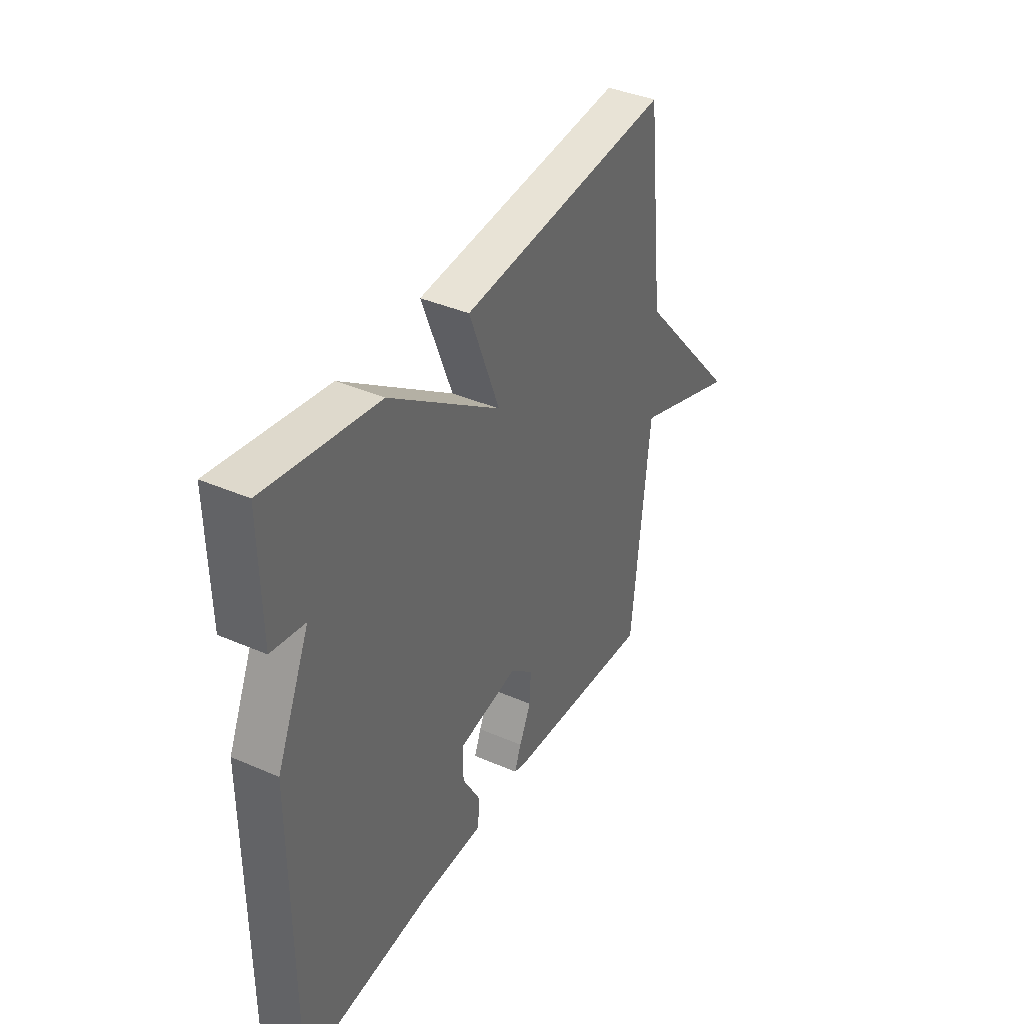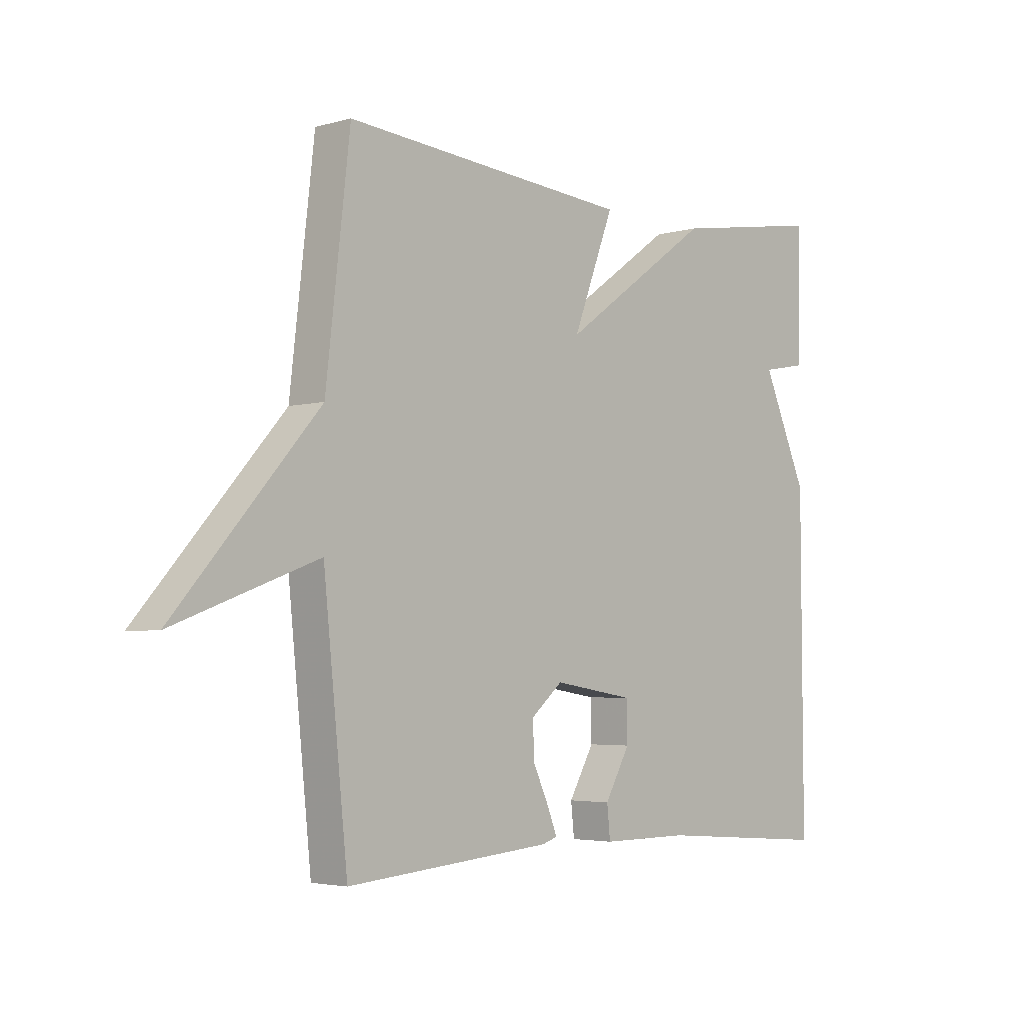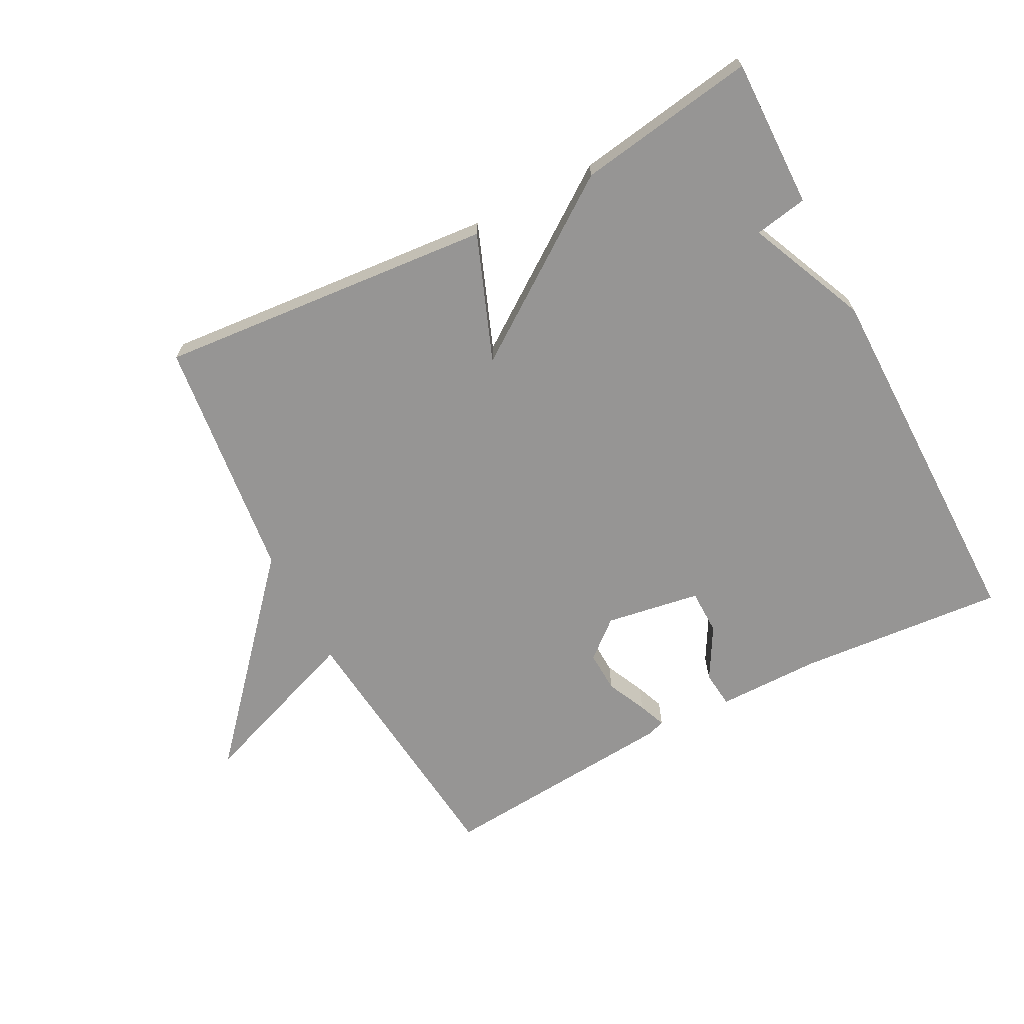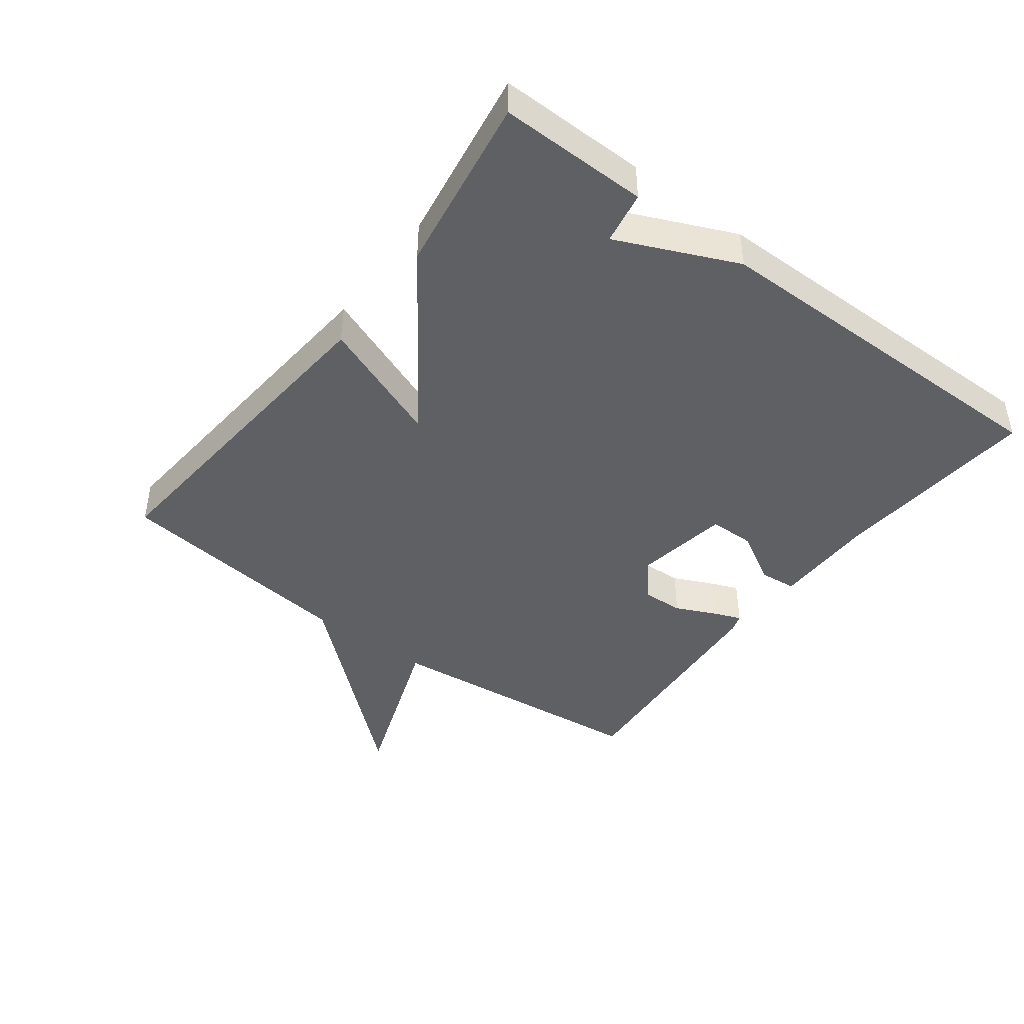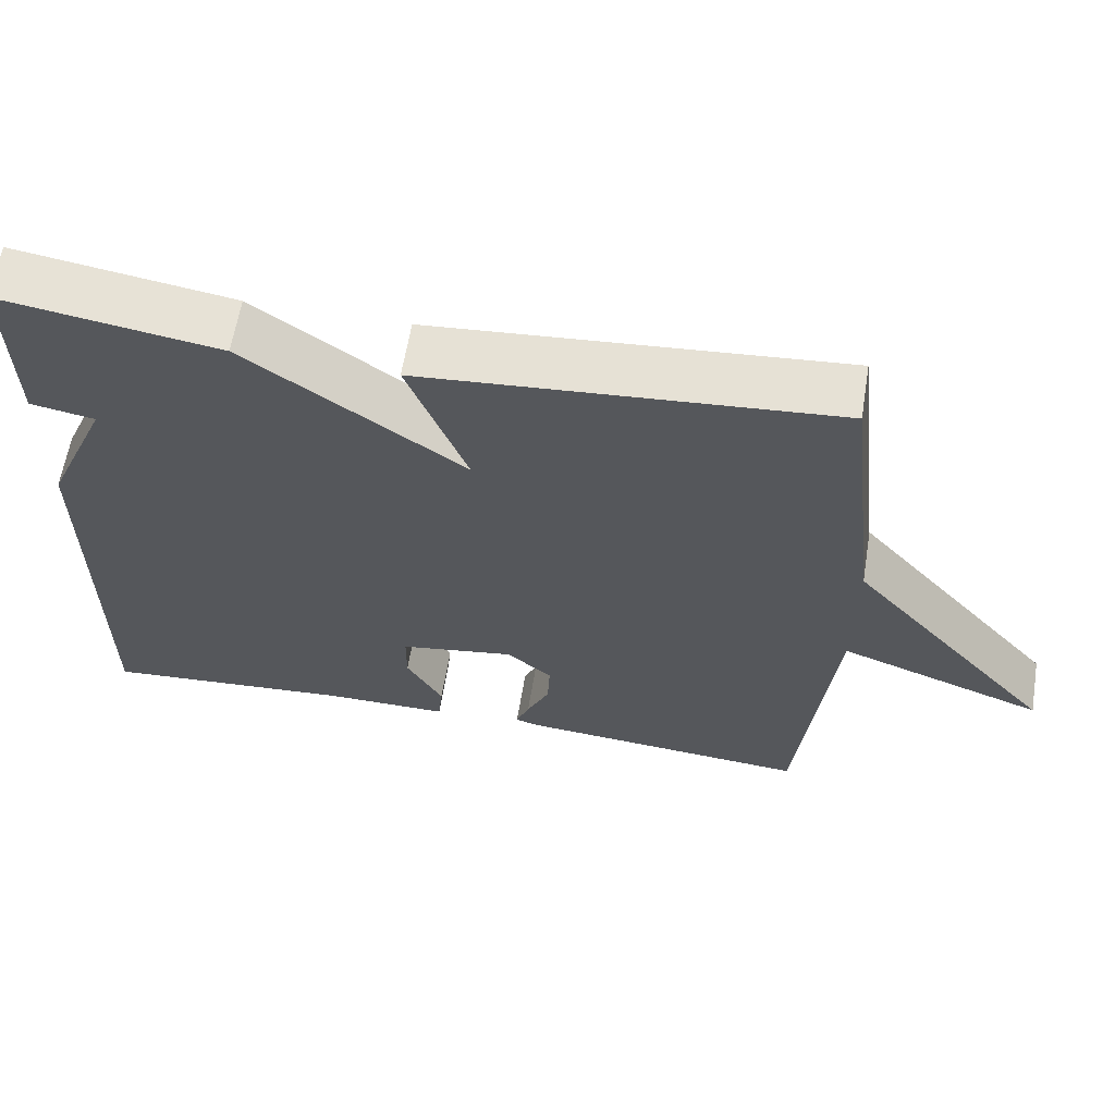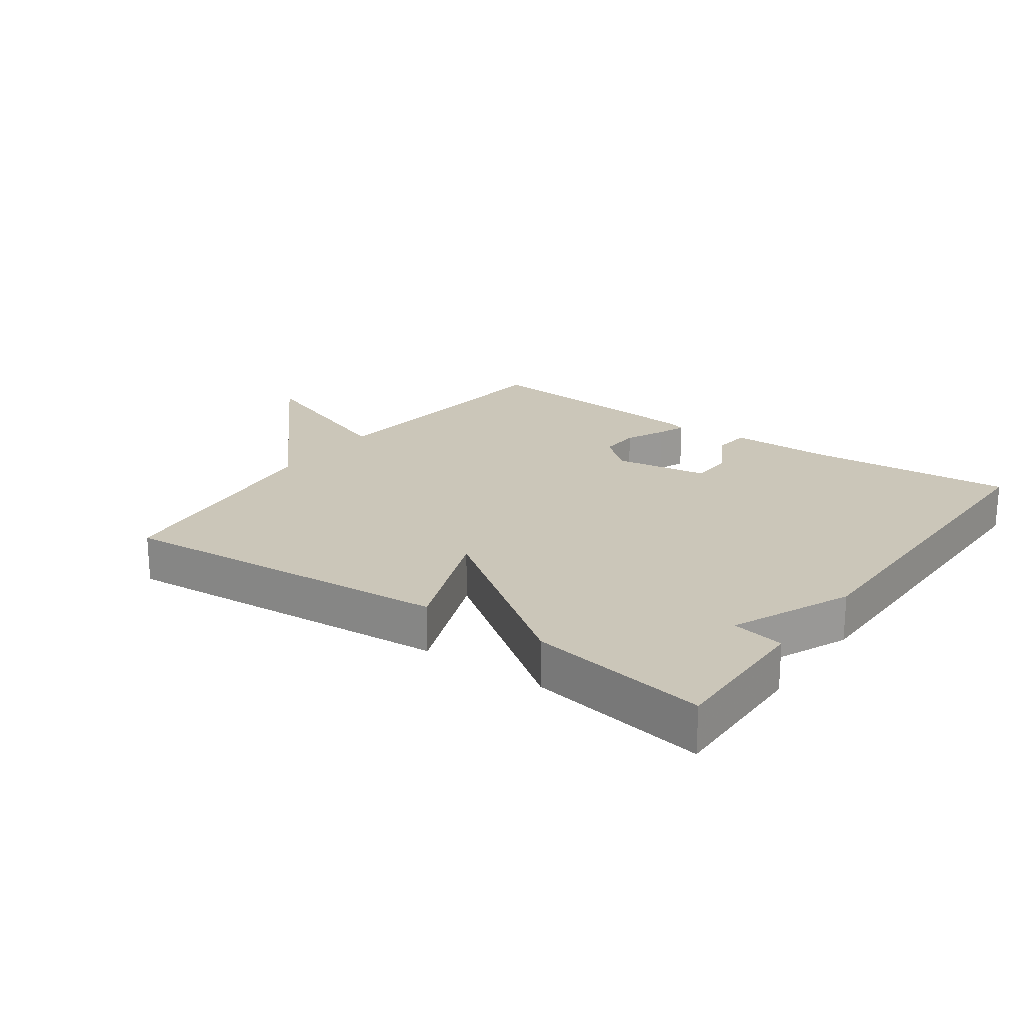
<metadata>
{"format":"obj","ext":"obj","renderer":"f3d","projection":"perspective","resolution":1024,"background":"white","views":[{"elev":39.2,"azim":118.5,"up":"+Z"},{"elev":-3.7,"azim":-47.0,"up":"+Z"},{"elev":-67.5,"azim":27.5,"up":"+Y"},{"elev":-43.5,"azim":52.9,"up":"+Y"},{"elev":62.1,"azim":-170.7,"up":"+Z"},{"elev":21.0,"azim":35.6,"up":"+Y"}]}
</metadata>
<code>
v 0.5 0.07 0.5
v 0.497 0.07 0.269
v 0.415 0.07 0.254
v 0.497 0.07 0.069
v 0.5 0.07 -0.5
v 0.179 0.07 -0.474
v 0.019 0.07 -0.474
v 0.013 0.07 -0.417
v 0.059 0.07 -0.336
v 0.058 0.07 -0.266
v -0.089 0.07 -0.242
v -0.147 0.07 -0.291
v -0.144 0.07 -0.355
v -0.115 0.07 -0.417
v -0.098 0.07 -0.46
v -0.126 0.07 -0.469
v -0.5 0.07 -0.5
v -0.544 0.07 -0.078
v -0.805 0.07 -0.174
v -0.544 0.07 0.122
v -0.5 0.07 0.5
v 0.023 0.07 0.456
v -0.052 0.07 0.261
v 0.223 0.07 0.456
v 0.5 0 0.5
v 0.497 0 0.269
v 0.415 0 0.254
v 0.497 0 0.069
v 0.5 0 -0.5
v 0.179 0 -0.474
v 0.019 0 -0.474
v 0.013 0 -0.417
v 0.059 0 -0.336
v 0.058 0 -0.266
v -0.089 0 -0.242
v -0.147 0 -0.291
v -0.144 0 -0.355
v -0.115 0 -0.417
v -0.098 0 -0.46
v -0.126 0 -0.469
v -0.5 0 -0.5
v -0.544 0 -0.078
v -0.805 0 -0.174
v -0.544 0 0.122
v -0.5 0 0.5
v 0.023 0 0.456
v -0.052 0 0.261
v 0.223 0 0.456
f 1 2 3
f 24 1 3
f 23 24 3
f 20 21 22 23
f 18 19 20 23
f 16 17 18
f 15 16 18
f 14 15 18
f 13 14 18
f 12 13 18
f 18 23 3
f 12 18 3
f 11 12 3
f 6 7 8 9
f 6 9 10
f 5 6 10
f 4 5 10
f 3 4 10 11
f 27 26 25
f 27 25 48
f 27 48 47
f 47 46 45 44
f 47 44 43 42
f 42 41 40
f 42 40 39
f 42 39 38
f 42 38 37
f 42 37 36
f 27 47 42
f 27 42 36
f 27 36 35
f 33 32 31 30
f 34 33 30
f 34 30 29
f 34 29 28
f 35 34 28 27
f 1 25 26 2
f 2 26 27 3
f 3 27 28 4
f 4 28 29 5
f 5 29 30 6
f 6 30 31 7
f 7 31 32 8
f 8 32 33 9
f 9 33 34 10
f 10 34 35 11
f 11 35 36 12
f 12 36 37 13
f 13 37 38 14
f 14 38 39 15
f 15 39 40 16
f 16 40 41 17
f 17 41 42 18
f 18 42 43 19
f 19 43 44 20
f 20 44 45 21
f 21 45 46 22
f 22 46 47 23
f 23 47 48 24
f 24 48 25 1

</code>
